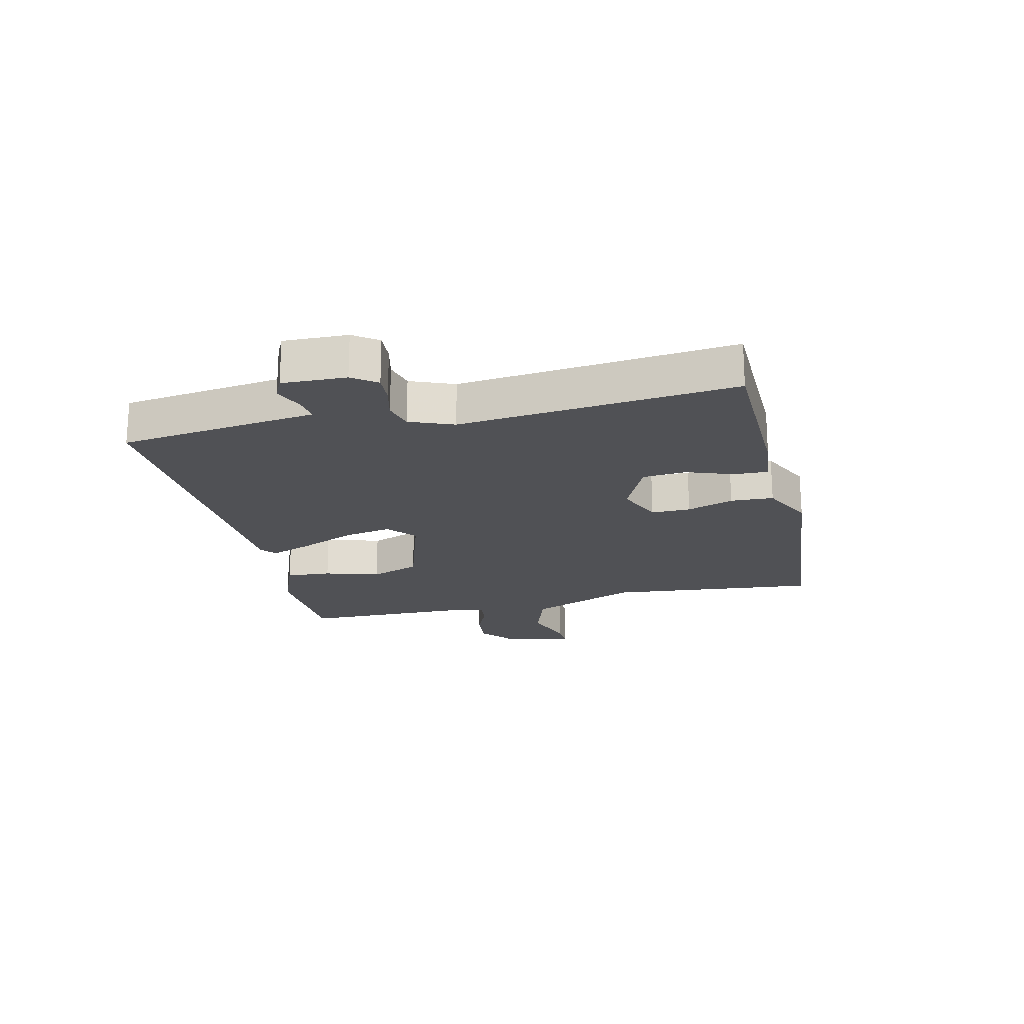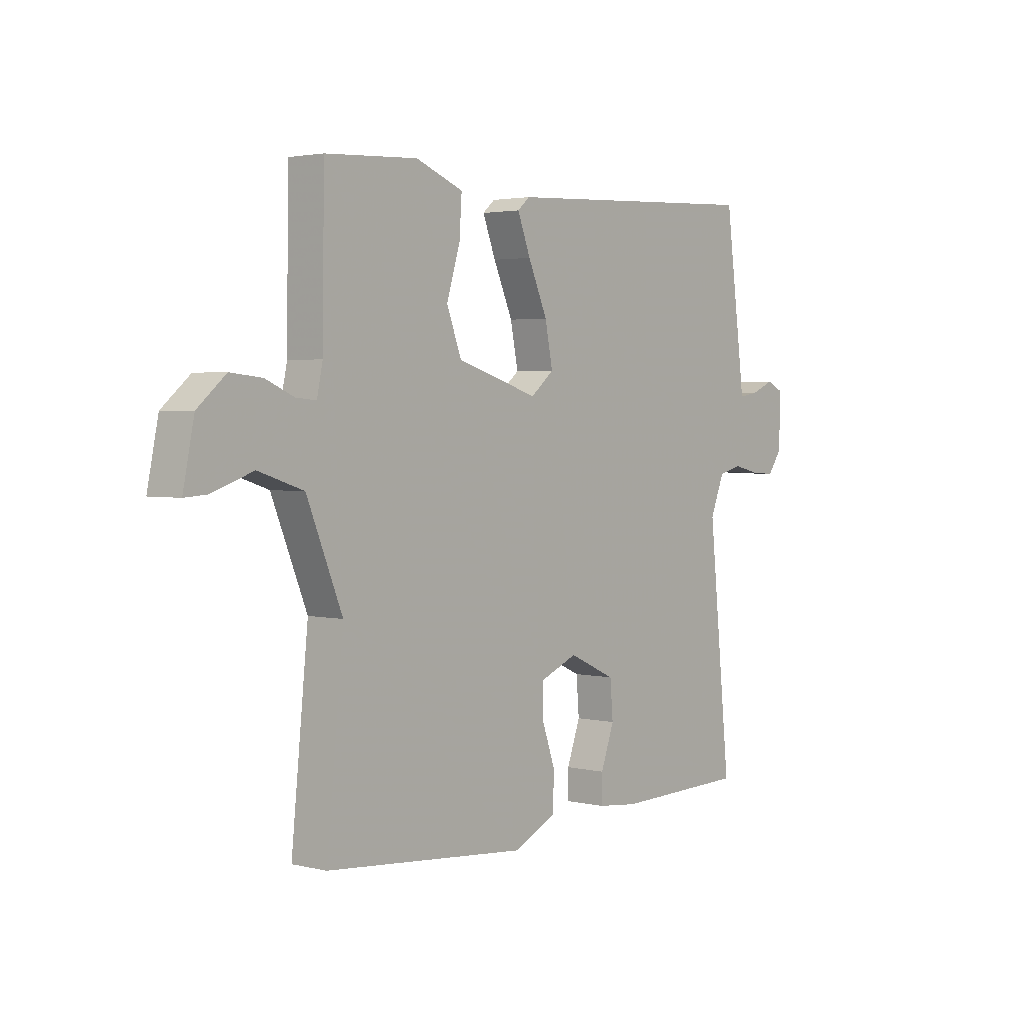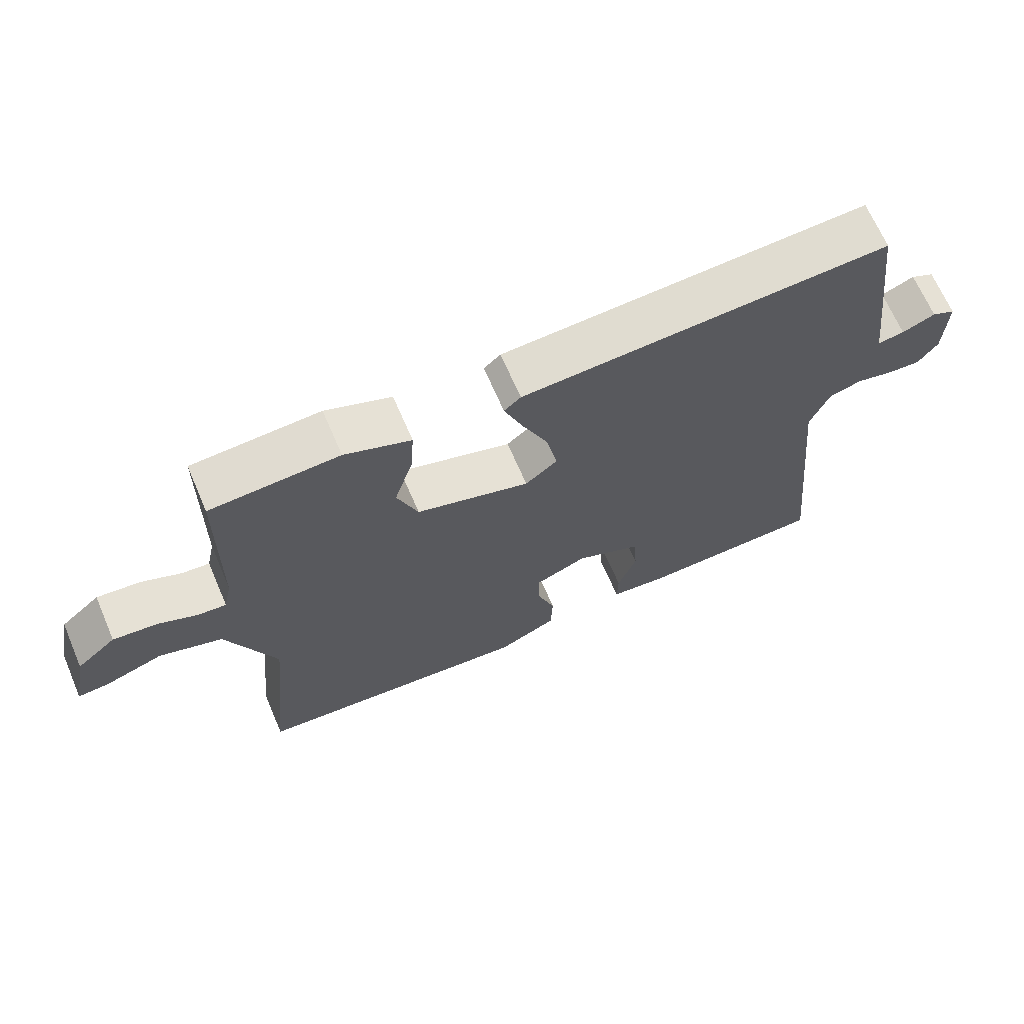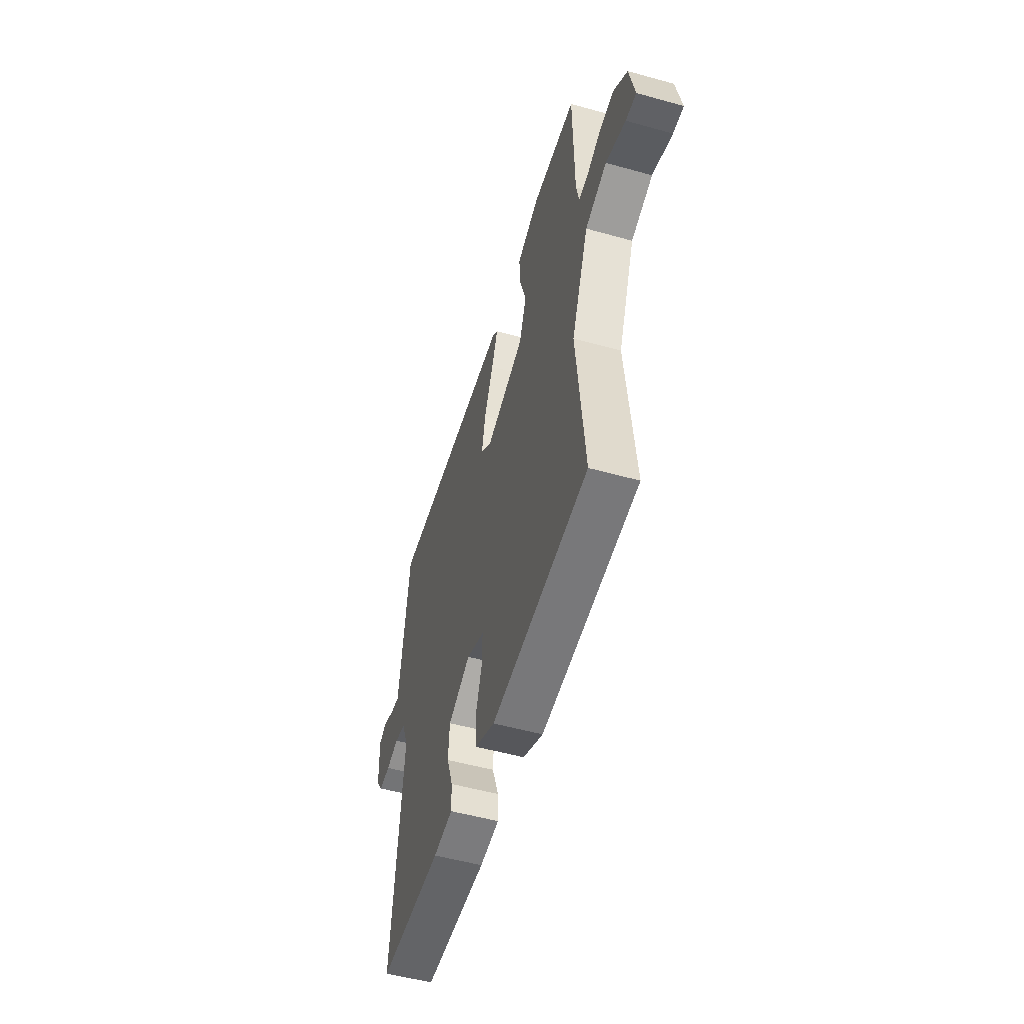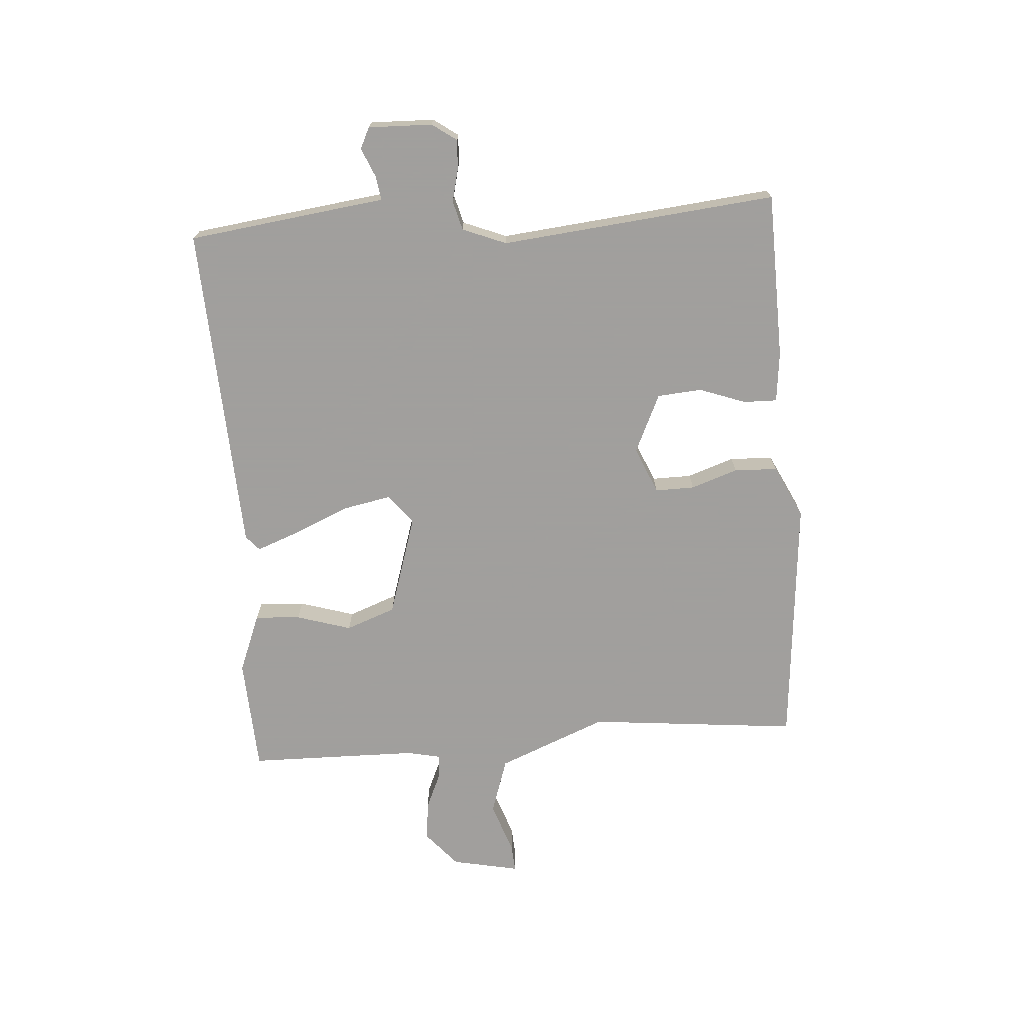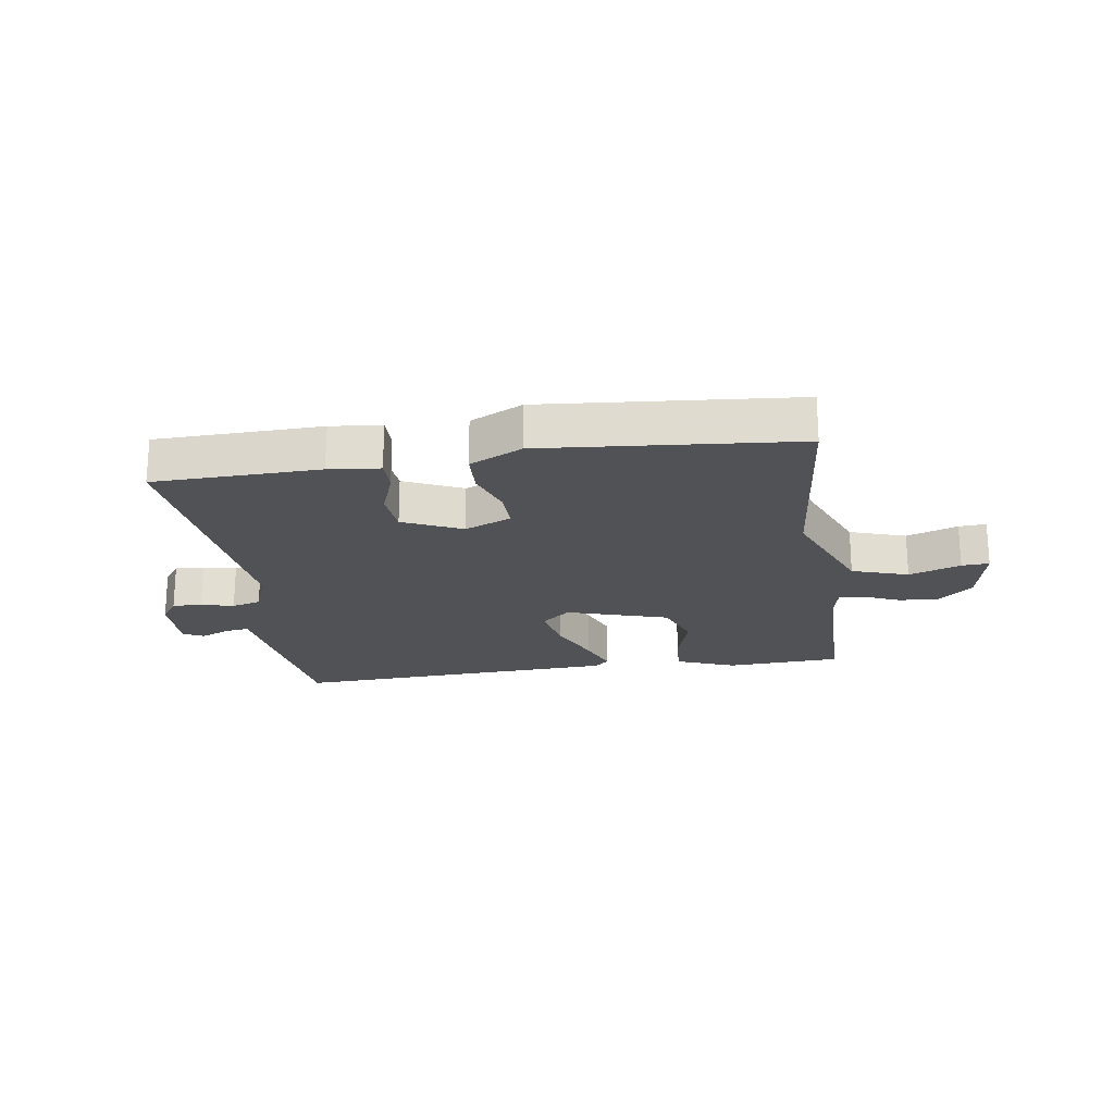
<metadata>
{"format":"obj","ext":"obj","renderer":"f3d","projection":"perspective","resolution":1024,"background":"white","views":[{"elev":-20.2,"azim":103.0,"up":"+Y"},{"elev":2.7,"azim":-50.5,"up":"+Z"},{"elev":67.6,"azim":-23.3,"up":"+Z"},{"elev":-52.6,"azim":-106.7,"up":"+Z"},{"elev":-71.5,"azim":94.1,"up":"+Y"},{"elev":-21.2,"azim":-171.5,"up":"+Y"}]}
</metadata>
<code>
v -0.5 0.07 0.5
v -0.308 0.07 0.51
v -0.209 0.07 0.471
v -0.214 0.07 0.395
v -0.242 0.07 0.303
v -0.211 0.07 0.22
v -0.041 0.07 0.167
v 0.007 0.07 0.207
v -0.009 0.07 0.288
v -0.049 0.07 0.38
v -0.076 0.07 0.451
v -0.051 0.07 0.473
v 0.5 0.07 0.5
v 0.535 0.07 0.233
v 0.543 0.07 0.169
v 0.583 0.07 0.175
v 0.632 0.07 0.196
v 0.667 0.07 0.179
v 0.664 0.07 0.072
v 0.635 0.07 0.031
v 0.586 0.07 0.034
v 0.531 0.07 0.047
v 0.482 0.07 0.034
v 0.453 0.07 -0.039
v 0.5 0.07 -0.5
v 0.223 0.07 -0.507
v 0.138 0.07 -0.498
v 0.139 0.07 -0.442
v 0.167 0.07 -0.364
v 0.161 0.07 -0.29
v 0.063 0.07 -0.245
v -0.015 0.07 -0.278
v -0.014 0.07 -0.344
v 0.013 0.07 -0.422
v 0.01 0.07 -0.494
v -0.078 0.07 -0.537
v -0.5 0.07 -0.5
v -0.465 0.07 -0.148
v -0.539 0.07 0.034
v -0.633 0.07 0.065
v -0.719 0.07 0.035
v -0.765 0.07 0.032
v -0.742 0.07 0.145
v -0.683 0.07 0.196
v -0.617 0.07 0.189
v -0.558 0.07 0.163
v -0.516 0.07 0.159
v -0.504 0.07 0.216
v -0.5 0 0.5
v -0.308 0 0.51
v -0.209 0 0.471
v -0.214 0 0.395
v -0.242 0 0.303
v -0.211 0 0.22
v -0.041 0 0.167
v 0.007 0 0.207
v -0.009 0 0.288
v -0.049 0 0.38
v -0.076 0 0.451
v -0.051 0 0.473
v 0.5 0 0.5
v 0.535 0 0.233
v 0.543 0 0.169
v 0.583 0 0.175
v 0.632 0 0.196
v 0.667 0 0.179
v 0.664 0 0.072
v 0.635 0 0.031
v 0.586 0 0.034
v 0.531 0 0.047
v 0.482 0 0.034
v 0.453 0 -0.039
v 0.5 0 -0.5
v 0.223 0 -0.507
v 0.138 0 -0.498
v 0.139 0 -0.442
v 0.167 0 -0.364
v 0.161 0 -0.29
v 0.063 0 -0.245
v -0.015 0 -0.278
v -0.014 0 -0.344
v 0.013 0 -0.422
v 0.01 0 -0.494
v -0.078 0 -0.537
v -0.5 0 -0.5
v -0.465 0 -0.148
v -0.539 0 0.034
v -0.633 0 0.065
v -0.719 0 0.035
v -0.765 0 0.032
v -0.742 0 0.145
v -0.683 0 0.196
v -0.617 0 0.189
v -0.558 0 0.163
v -0.516 0 0.159
v -0.504 0 0.216
f 44 45 46
f 43 44 46
f 42 43 46
f 41 42 46
f 40 41 46
f 39 40 46 47
f 38 39 47 48
f 36 37 38
f 35 36 38
f 34 35 38
f 33 34 38
f 38 48 1
f 33 38 1
f 32 33 1
f 27 28 29
f 26 27 29
f 25 26 29
f 24 25 29
f 23 24 29 30
f 20 21 22
f 19 20 22
f 18 19 22
f 17 18 22
f 16 17 22
f 15 16 22 23
f 14 15 23
f 13 14 23
f 12 13 23
f 11 12 23
f 10 11 23
f 9 10 23
f 8 9 23 30
f 3 4 5
f 2 3 5
f 1 2 5
f 1 5 6
f 31 32 1 6
f 7 8 30 31
f 6 7 31
f 94 93 92
f 94 92 91
f 94 91 90
f 94 90 89
f 94 89 88
f 95 94 88 87
f 96 95 87 86
f 86 85 84
f 86 84 83
f 86 83 82
f 86 82 81
f 49 96 86
f 49 86 81
f 49 81 80
f 77 76 75
f 77 75 74
f 77 74 73
f 77 73 72
f 78 77 72 71
f 70 69 68
f 70 68 67
f 70 67 66
f 70 66 65
f 70 65 64
f 71 70 64 63
f 71 63 62
f 71 62 61
f 71 61 60
f 71 60 59
f 71 59 58
f 71 58 57
f 78 71 57 56
f 53 52 51
f 53 51 50
f 53 50 49
f 54 53 49
f 54 49 80 79
f 79 78 56 55
f 79 55 54
f 1 49 50 2
f 2 50 51 3
f 3 51 52 4
f 4 52 53 5
f 5 53 54 6
f 6 54 55 7
f 7 55 56 8
f 8 56 57 9
f 9 57 58 10
f 10 58 59 11
f 11 59 60 12
f 12 60 61 13
f 13 61 62 14
f 14 62 63 15
f 15 63 64 16
f 16 64 65 17
f 17 65 66 18
f 18 66 67 19
f 19 67 68 20
f 20 68 69 21
f 21 69 70 22
f 22 70 71 23
f 23 71 72 24
f 24 72 73 25
f 25 73 74 26
f 26 74 75 27
f 27 75 76 28
f 28 76 77 29
f 29 77 78 30
f 30 78 79 31
f 31 79 80 32
f 32 80 81 33
f 33 81 82 34
f 34 82 83 35
f 35 83 84 36
f 36 84 85 37
f 37 85 86 38
f 38 86 87 39
f 39 87 88 40
f 40 88 89 41
f 41 89 90 42
f 42 90 91 43
f 43 91 92 44
f 44 92 93 45
f 45 93 94 46
f 46 94 95 47
f 47 95 96 48
f 48 96 49 1

</code>
